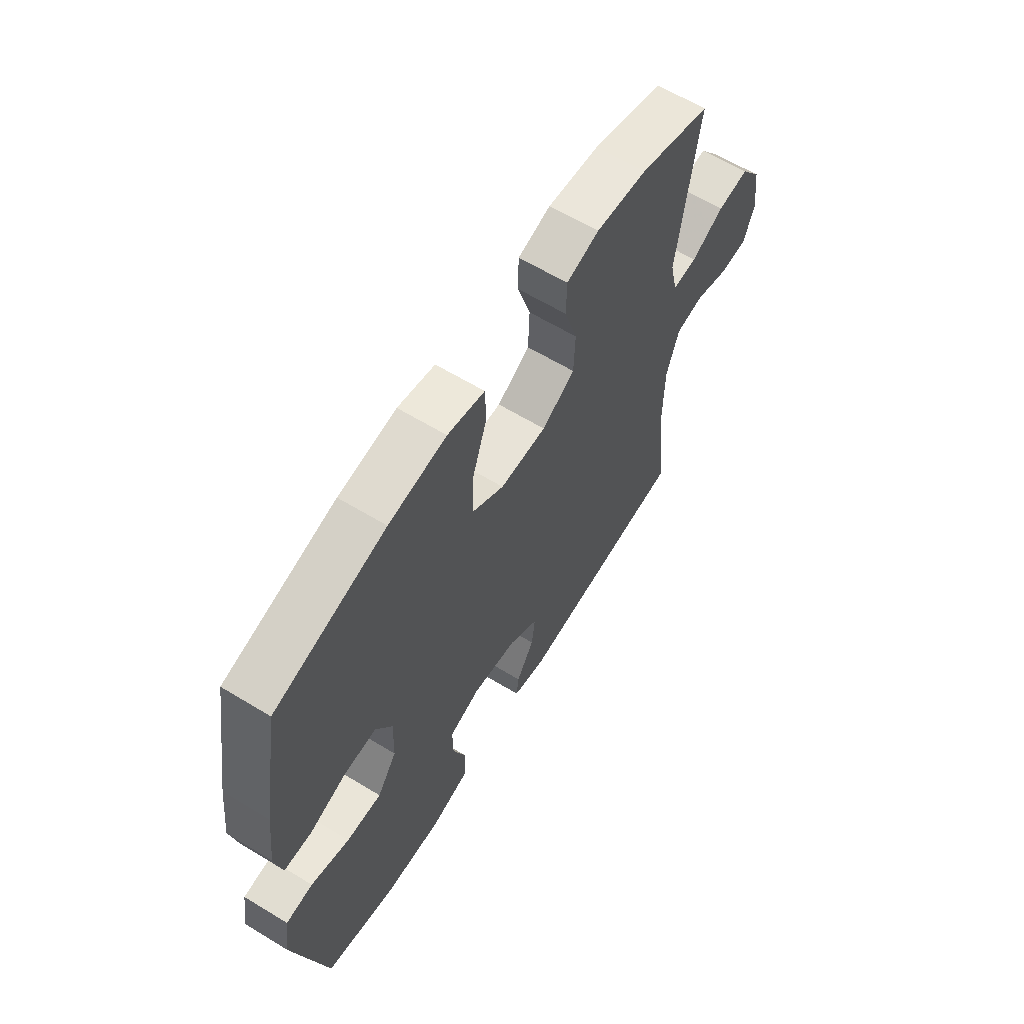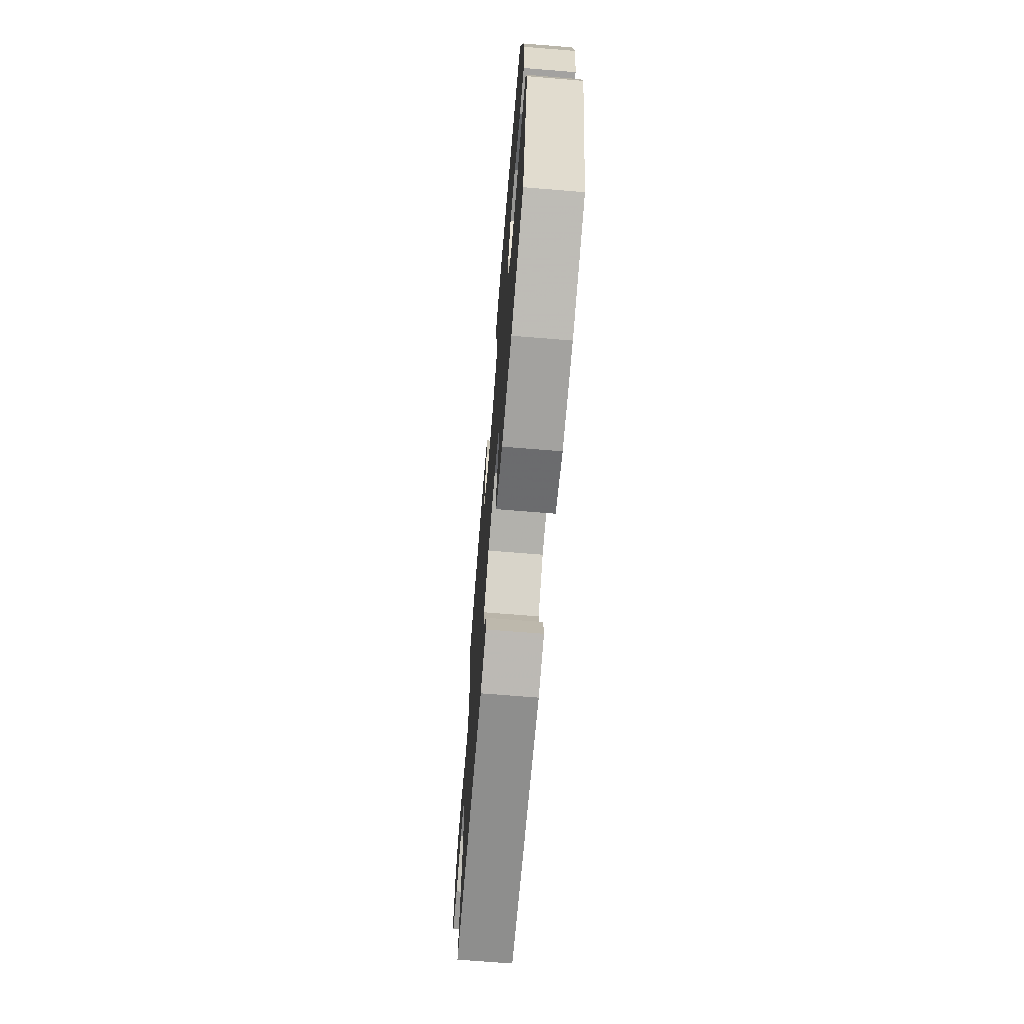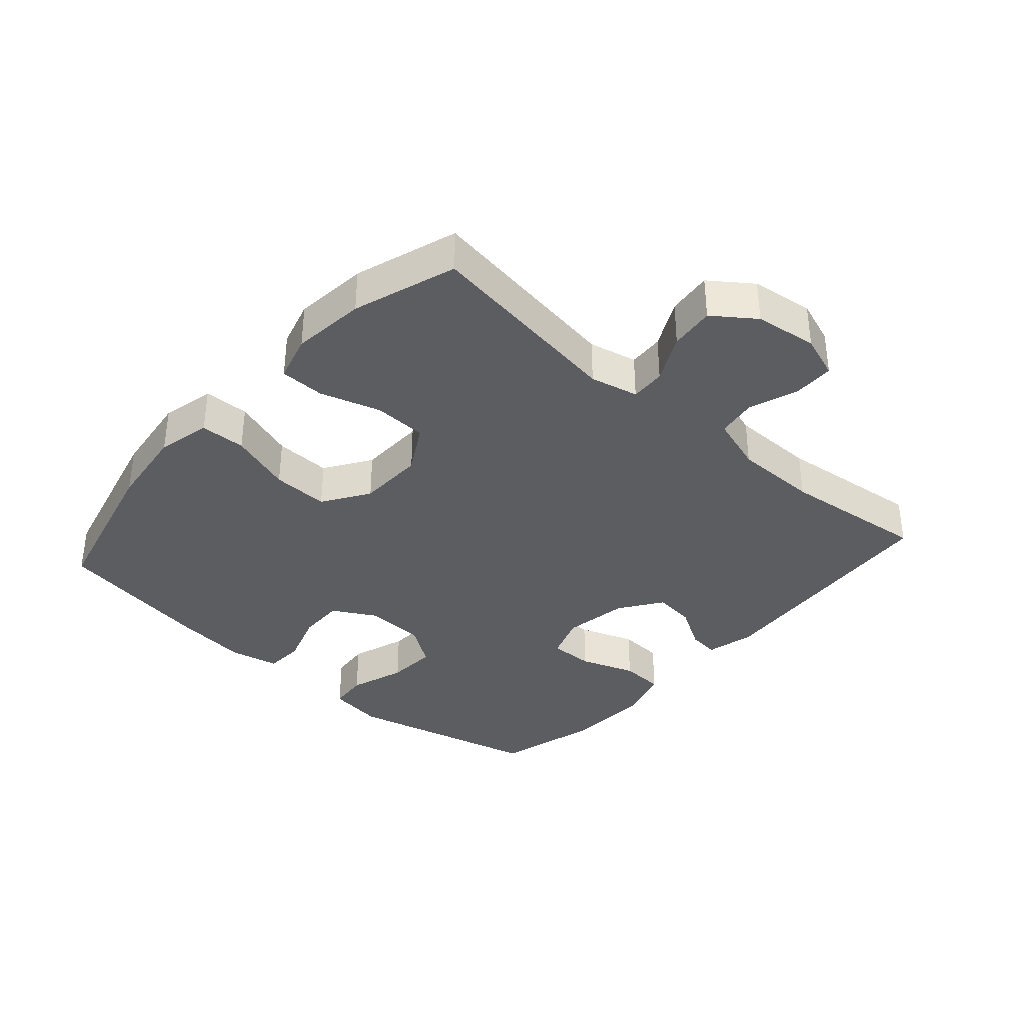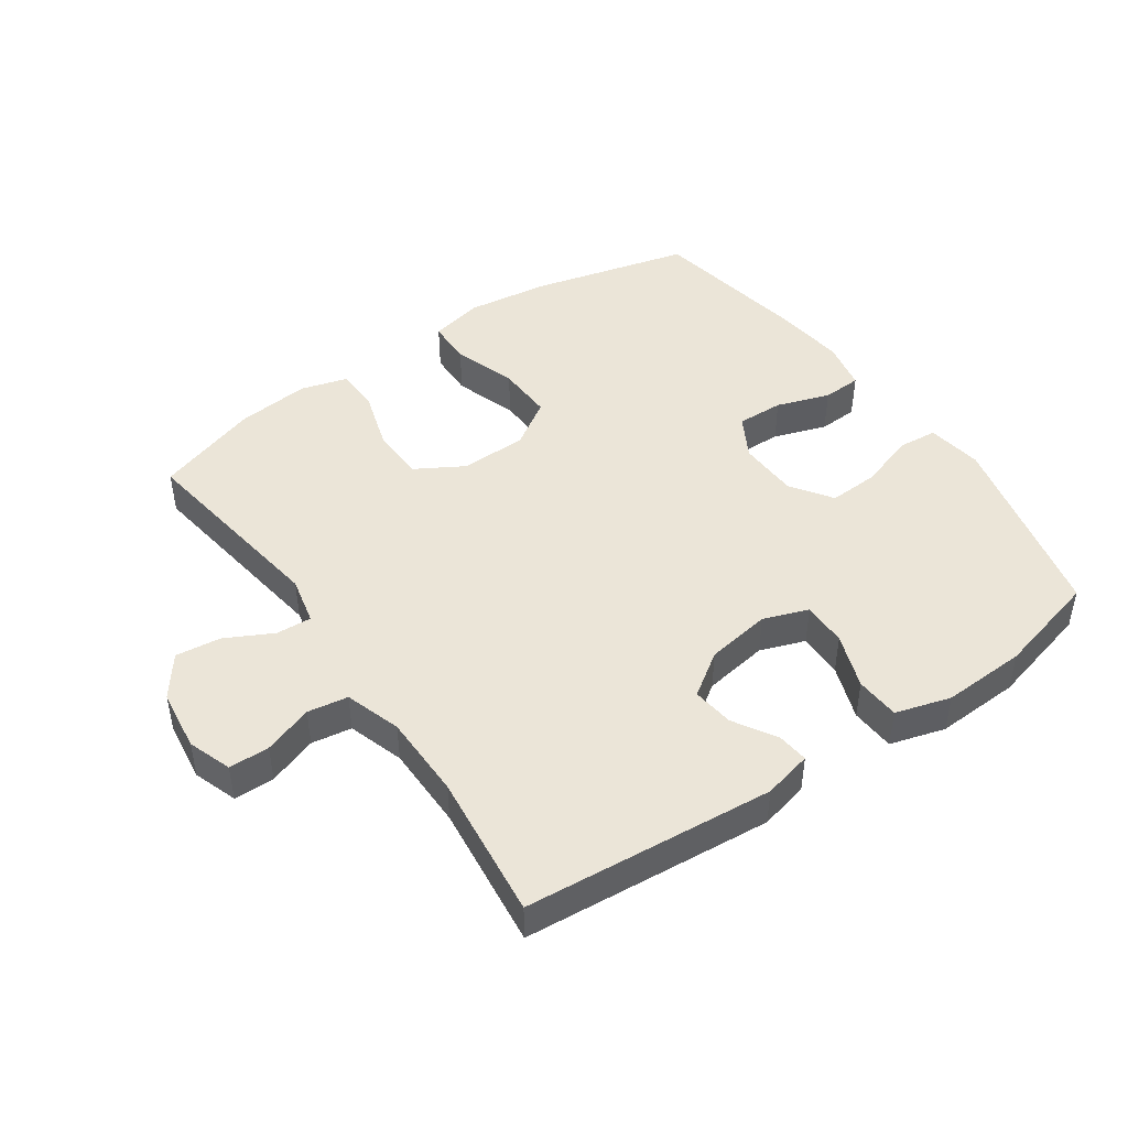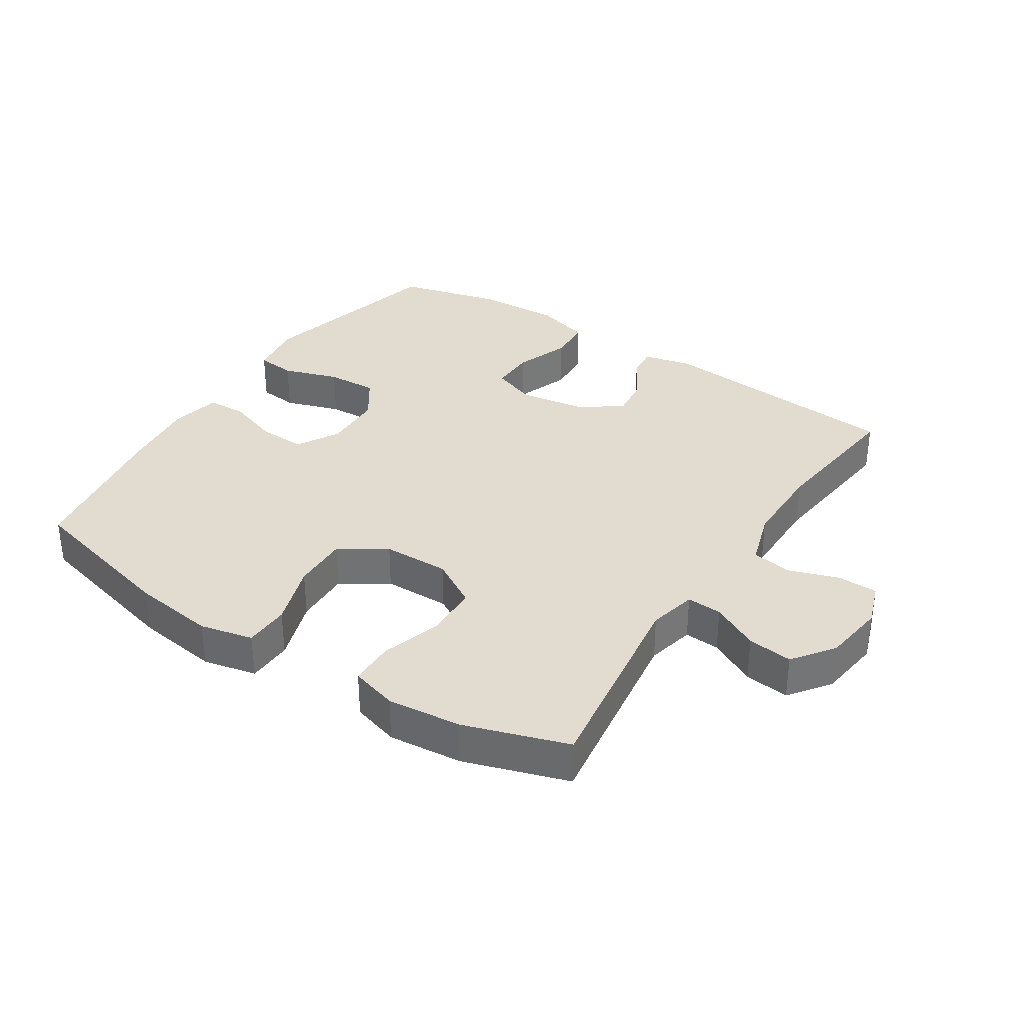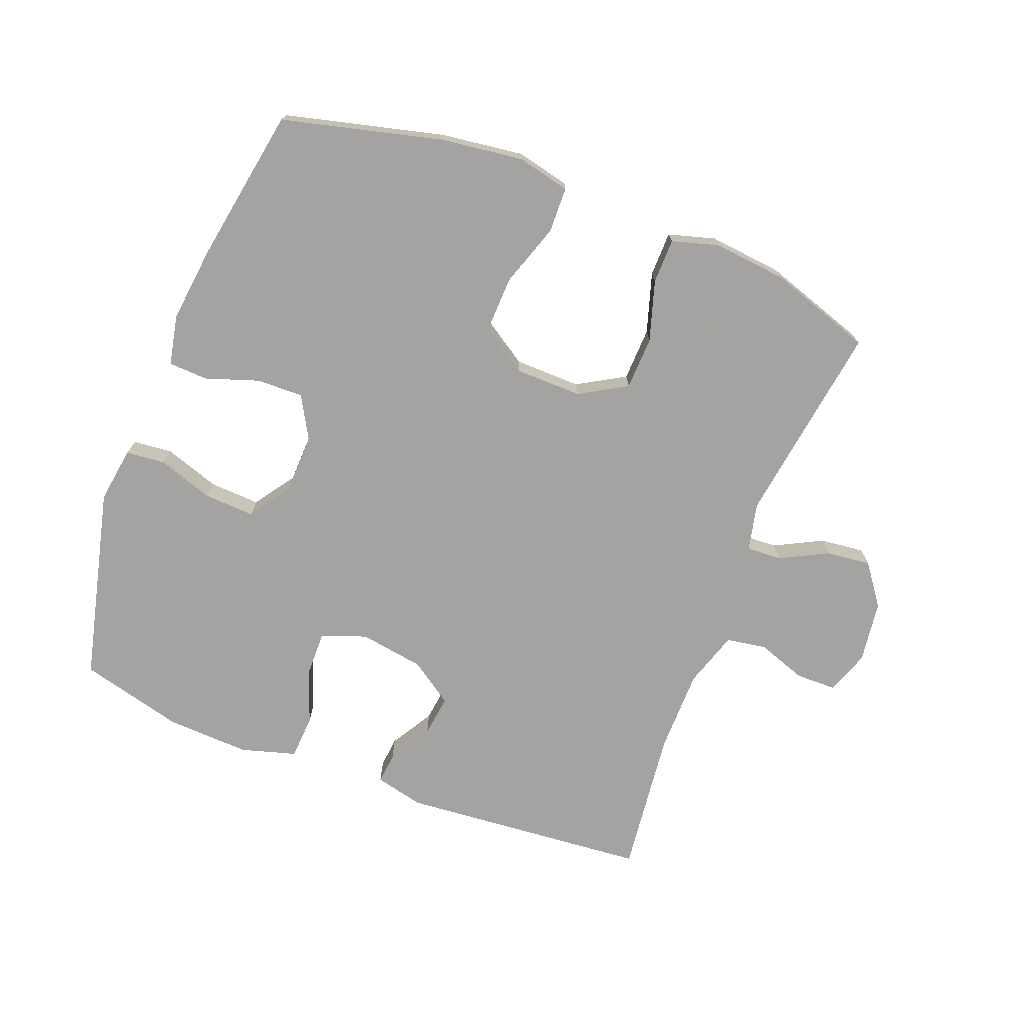
<metadata>
{"format":"obj","ext":"obj","renderer":"f3d","projection":"perspective","resolution":1024,"background":"white","views":[{"elev":62.7,"azim":-58.4,"up":"+Z"},{"elev":-69.8,"azim":-94.7,"up":"+Z"},{"elev":-36.1,"azim":48.4,"up":"+Y"},{"elev":45.9,"azim":145.3,"up":"+Y"},{"elev":34.4,"azim":33.2,"up":"+Y"},{"elev":-73.1,"azim":-21.1,"up":"+Y"}]}
</metadata>
<code>
v 0.5 0.07 -0.5
v 0.112 0.07 -0.533
v 0.036 0.07 -0.515
v 0.041 0.07 -0.467
v 0.081 0.07 -0.4
v 0.089 0.07 -0.335
v 0.022 0.07 -0.289
v -0.079 0.07 -0.273
v -0.149 0.07 -0.298
v -0.148 0.07 -0.368
v -0.117 0.07 -0.454
v -0.121 0.07 -0.523
v -0.207 0.07 -0.548
v -0.338 0.07 -0.542
v -0.5 0.07 -0.5
v -0.573 0.07 -0.196
v -0.56 0.07 -0.109
v -0.499 0.07 -0.103
v -0.412 0.07 -0.132
v -0.333 0.07 -0.136
v -0.289 0.07 -0.072
v -0.286 0.07 0.022
v -0.323 0.07 0.088
v -0.396 0.07 0.086
v -0.479 0.07 0.058
v -0.54 0.07 0.061
v -0.556 0.07 0.139
v -0.542 0.07 0.257
v -0.5 0.07 0.5
v -0.252 0.07 0.562
v -0.123 0.07 0.579
v -0.04 0.07 0.56
v -0.038 0.07 0.489
v -0.071 0.07 0.391
v -0.074 0.07 0.303
v -0.002 0.07 0.256
v 0.102 0.07 0.254
v 0.176 0.07 0.297
v 0.179 0.07 0.38
v 0.15 0.07 0.474
v 0.151 0.07 0.544
v 0.224 0.07 0.565
v 0.339 0.07 0.553
v 0.5 0.07 0.5
v 0.454 0.07 0.184
v 0.471 0.07 0.109
v 0.526 0.07 0.112
v 0.6 0.07 0.15
v 0.67 0.07 0.158
v 0.717 0.07 0.094
v 0.73 0.07 -0.003
v 0.706 0.07 -0.071
v 0.643 0.07 -0.072
v 0.566 0.07 -0.045
v 0.503 0.07 -0.055
v 0.475 0.07 -0.142
v 0.474 0.07 -0.273
v 0.5 0 -0.5
v 0.112 0 -0.533
v 0.036 0 -0.515
v 0.041 0 -0.467
v 0.081 0 -0.4
v 0.089 0 -0.335
v 0.022 0 -0.289
v -0.079 0 -0.273
v -0.149 0 -0.298
v -0.148 0 -0.368
v -0.117 0 -0.454
v -0.121 0 -0.523
v -0.207 0 -0.548
v -0.338 0 -0.542
v -0.5 0 -0.5
v -0.573 0 -0.196
v -0.56 0 -0.109
v -0.499 0 -0.103
v -0.412 0 -0.132
v -0.333 0 -0.136
v -0.289 0 -0.072
v -0.286 0 0.022
v -0.323 0 0.088
v -0.396 0 0.086
v -0.479 0 0.058
v -0.54 0 0.061
v -0.556 0 0.139
v -0.542 0 0.257
v -0.5 0 0.5
v -0.252 0 0.562
v -0.123 0 0.579
v -0.04 0 0.56
v -0.038 0 0.489
v -0.071 0 0.391
v -0.074 0 0.303
v -0.002 0 0.256
v 0.102 0 0.254
v 0.176 0 0.297
v 0.179 0 0.38
v 0.15 0 0.474
v 0.151 0 0.544
v 0.224 0 0.565
v 0.339 0 0.553
v 0.5 0 0.5
v 0.454 0 0.184
v 0.471 0 0.109
v 0.526 0 0.112
v 0.6 0 0.15
v 0.67 0 0.158
v 0.717 0 0.094
v 0.73 0 -0.003
v 0.706 0 -0.071
v 0.643 0 -0.072
v 0.566 0 -0.045
v 0.503 0 -0.055
v 0.475 0 -0.142
v 0.474 0 -0.273
f 51 52 53 54
f 51 54 55
f 50 51 55
f 47 48 49 50
f 46 47 50 55
f 45 46 55 56
f 43 44 45
f 39 40 41 42
f 38 39 42 43
f 31 32 33 34
f 31 34 35
f 30 31 35
f 29 30 35
f 28 29 35 36
f 24 25 26 27
f 23 24 27 28
f 16 17 18 19
f 16 19 20
f 15 16 20
f 14 15 20 21
f 10 11 12 13
f 9 10 13 14
f 2 3 4 5
f 57 1 2 5
f 57 5 6
f 56 57 6 7
f 38 43 45 56
f 37 38 56 7
f 23 28 36 37
f 22 23 37 7
f 21 22 7 8
f 9 14 21
f 8 9 21
f 111 110 109 108
f 112 111 108
f 112 108 107
f 107 106 105 104
f 112 107 104 103
f 113 112 103 102
f 102 101 100
f 99 98 97 96
f 100 99 96 95
f 91 90 89 88
f 92 91 88
f 92 88 87
f 92 87 86
f 93 92 86 85
f 84 83 82 81
f 85 84 81 80
f 76 75 74 73
f 77 76 73
f 77 73 72
f 78 77 72 71
f 70 69 68 67
f 71 70 67 66
f 62 61 60 59
f 62 59 58 114
f 63 62 114
f 64 63 114 113
f 113 102 100 95
f 64 113 95 94
f 94 93 85 80
f 64 94 80 79
f 65 64 79 78
f 78 71 66
f 78 66 65
f 1 58 59 2
f 2 59 60 3
f 3 60 61 4
f 4 61 62 5
f 5 62 63 6
f 6 63 64 7
f 7 64 65 8
f 8 65 66 9
f 9 66 67 10
f 10 67 68 11
f 11 68 69 12
f 12 69 70 13
f 13 70 71 14
f 14 71 72 15
f 15 72 73 16
f 16 73 74 17
f 17 74 75 18
f 18 75 76 19
f 19 76 77 20
f 20 77 78 21
f 21 78 79 22
f 22 79 80 23
f 23 80 81 24
f 24 81 82 25
f 25 82 83 26
f 26 83 84 27
f 27 84 85 28
f 28 85 86 29
f 29 86 87 30
f 30 87 88 31
f 31 88 89 32
f 32 89 90 33
f 33 90 91 34
f 34 91 92 35
f 35 92 93 36
f 36 93 94 37
f 37 94 95 38
f 38 95 96 39
f 39 96 97 40
f 40 97 98 41
f 41 98 99 42
f 42 99 100 43
f 43 100 101 44
f 44 101 102 45
f 45 102 103 46
f 46 103 104 47
f 47 104 105 48
f 48 105 106 49
f 49 106 107 50
f 50 107 108 51
f 51 108 109 52
f 52 109 110 53
f 53 110 111 54
f 54 111 112 55
f 55 112 113 56
f 56 113 114 57
f 57 114 58 1

</code>
